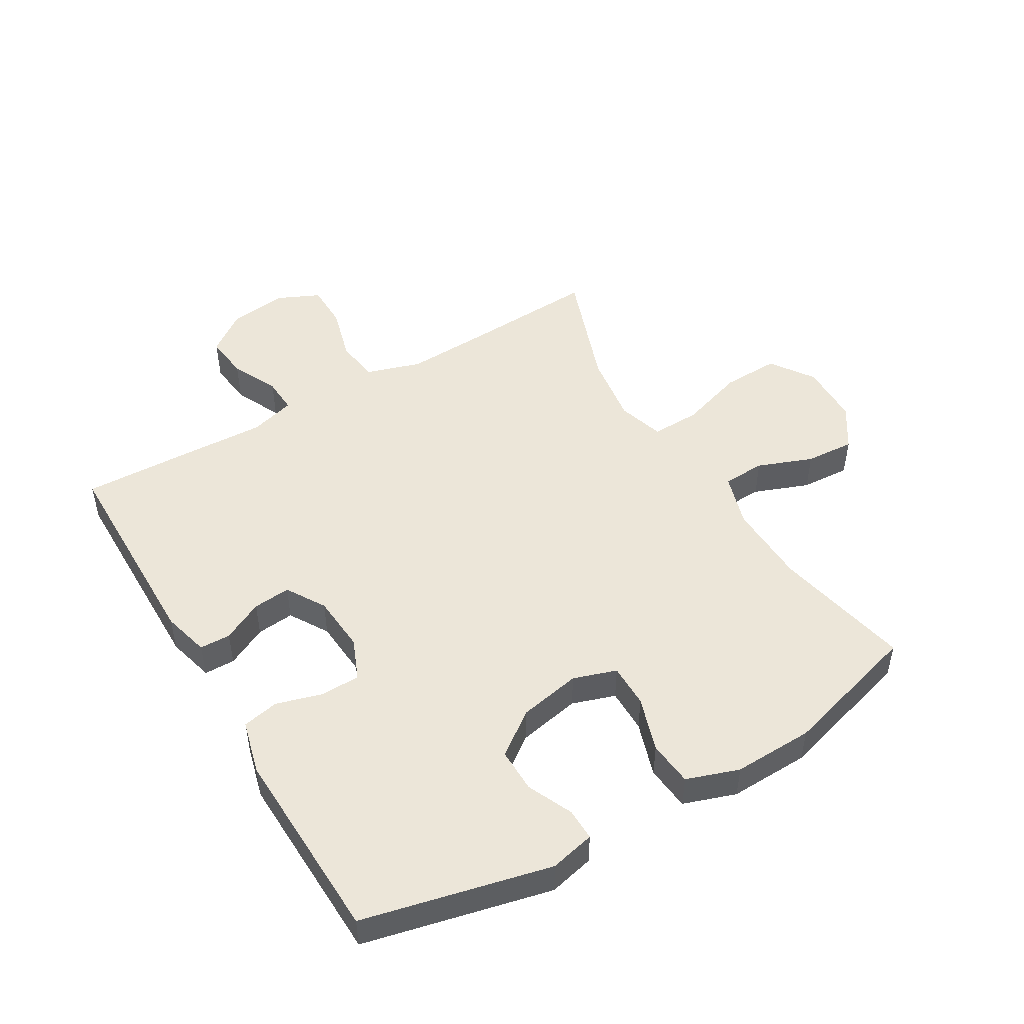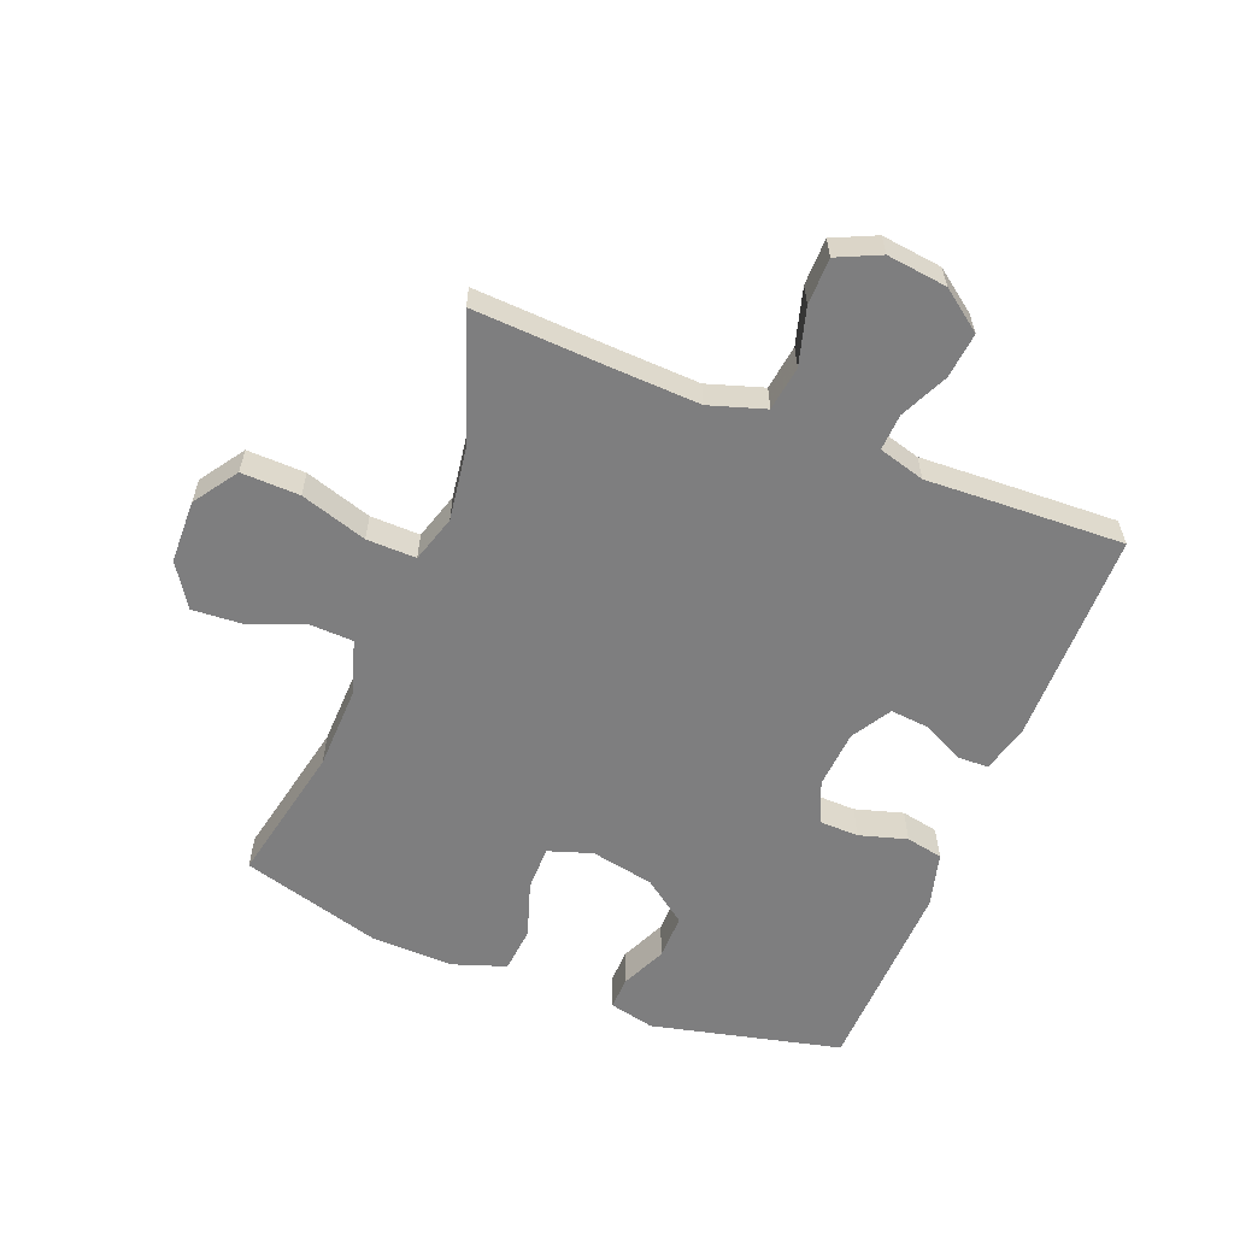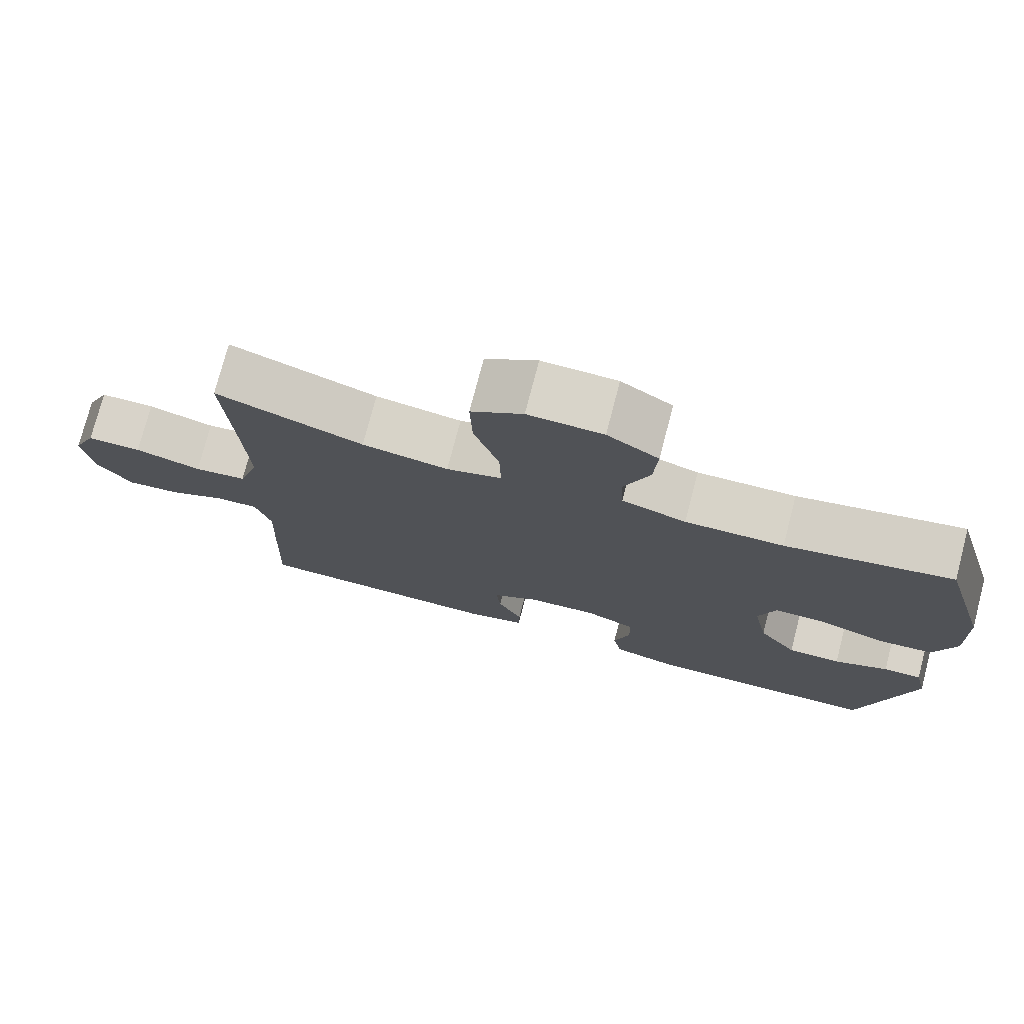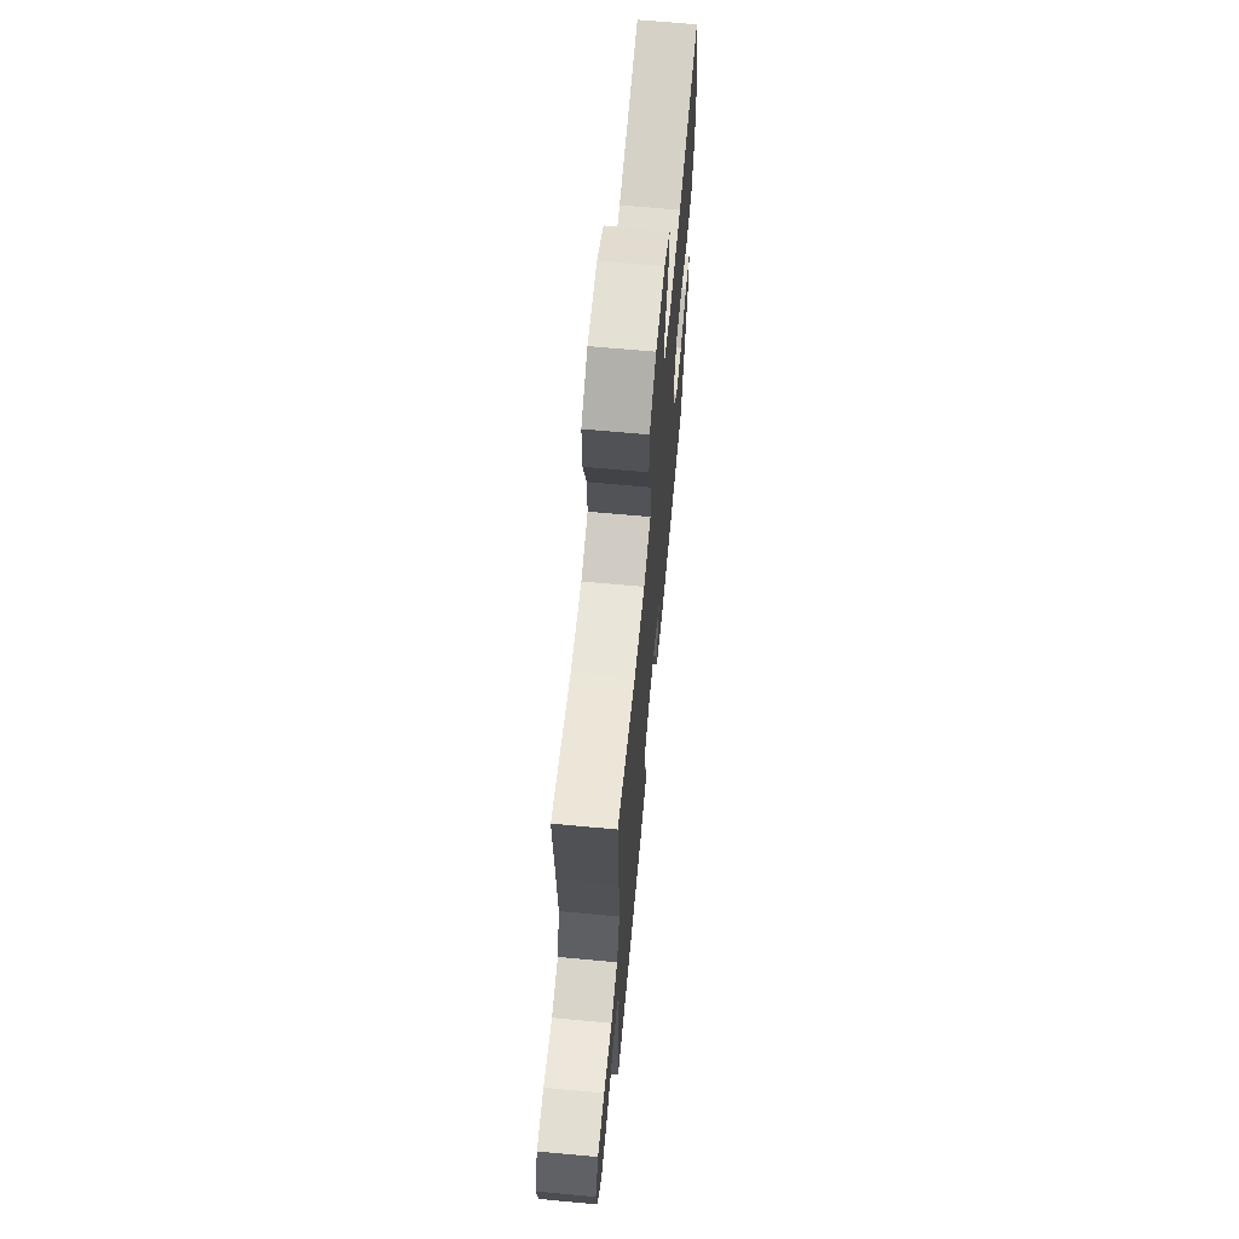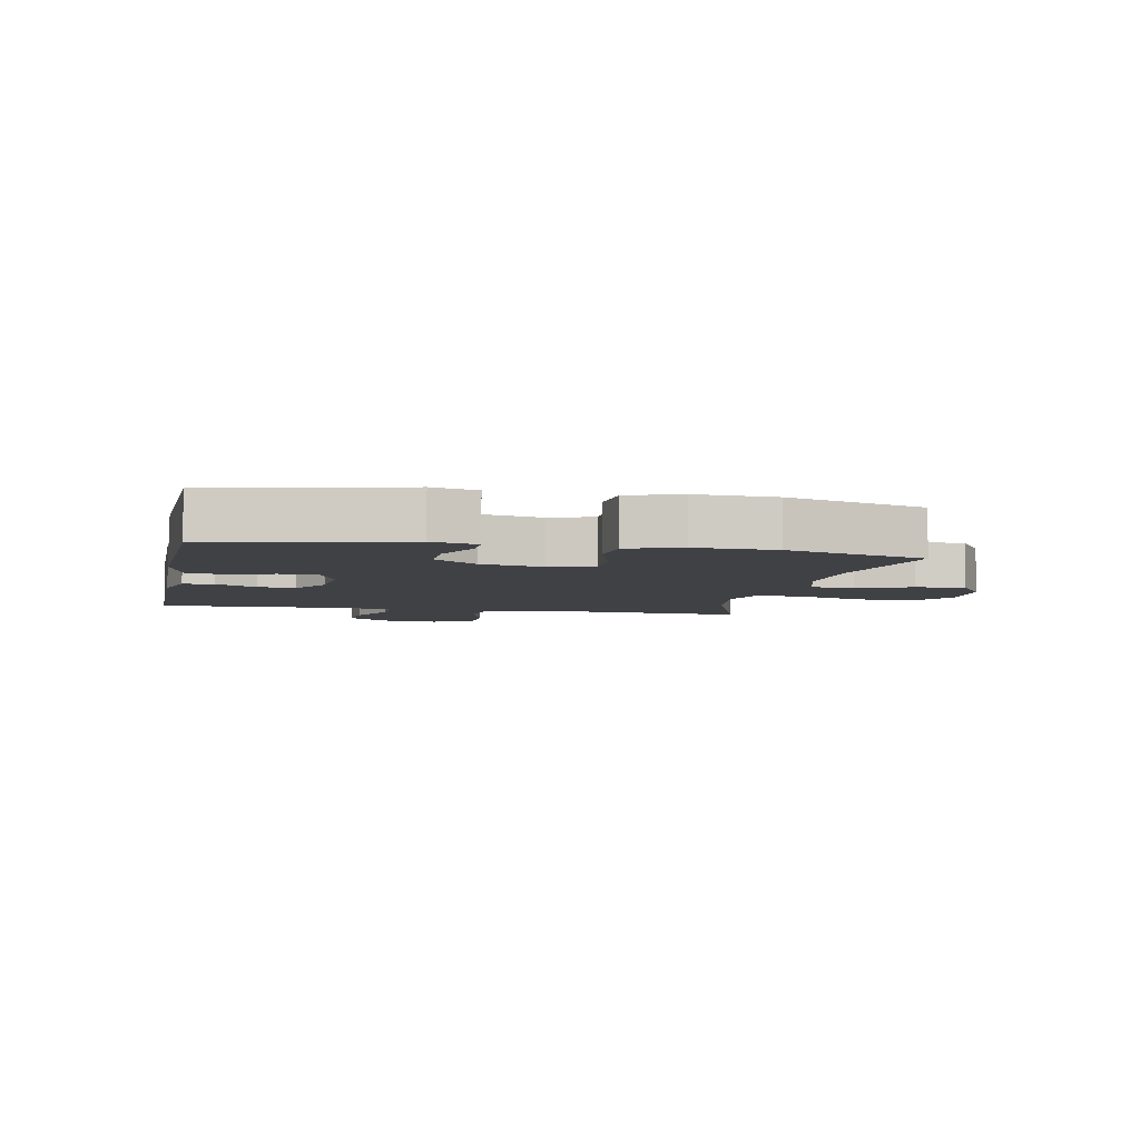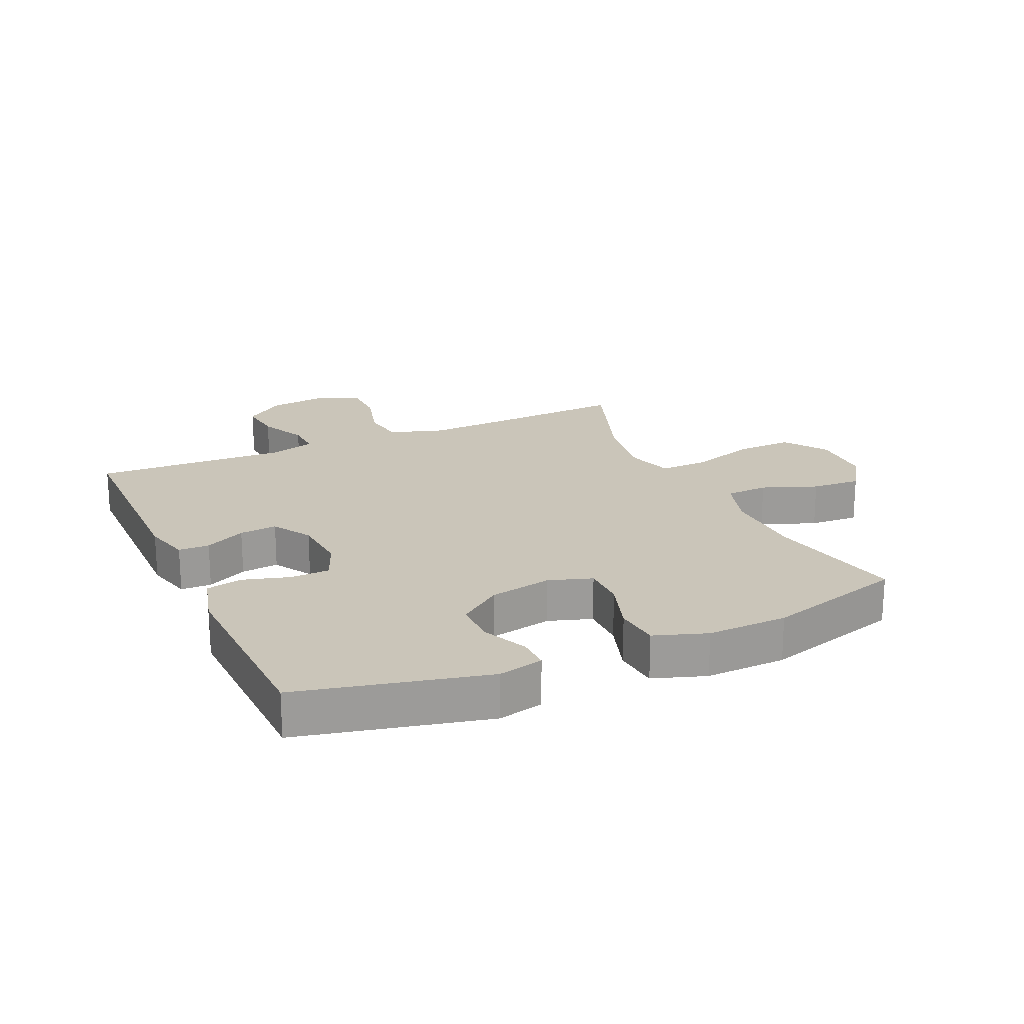
<metadata>
{"format":"obj","ext":"obj","renderer":"f3d","projection":"perspective","resolution":1024,"background":"white","views":[{"elev":48.8,"azim":-120.6,"up":"+Y"},{"elev":-59.5,"azim":68.6,"up":"+Y"},{"elev":75.7,"azim":-165.4,"up":"+Z"},{"elev":66.7,"azim":95.3,"up":"+Z"},{"elev":-5.6,"azim":-101.5,"up":"+Y"},{"elev":20.6,"azim":-114.3,"up":"+Y"}]}
</metadata>
<code>
v 0.5 0.07 -0.5
v 0.158 0.07 -0.503
v 0.082 0.07 -0.483
v 0.081 0.07 -0.433
v 0.114 0.07 -0.367
v 0.12 0.07 -0.306
v 0.057 0.07 -0.268
v -0.036 0.07 -0.261
v -0.103 0.07 -0.289
v -0.105 0.07 -0.352
v -0.083 0.07 -0.428
v -0.095 0.07 -0.487
v -0.182 0.07 -0.51
v -0.311 0.07 -0.506
v -0.5 0.07 -0.5
v -0.57 0.07 -0.197
v -0.553 0.07 -0.124
v -0.501 0.07 -0.125
v -0.428 0.07 -0.158
v -0.356 0.07 -0.159
v -0.304 0.07 -0.089
v -0.284 0.07 0.012
v -0.307 0.07 0.082
v -0.378 0.07 0.082
v -0.467 0.07 0.053
v -0.54 0.07 0.06
v -0.569 0.07 0.145
v -0.565 0.07 0.275
v -0.5 0.07 0.5
v -0.276 0.07 0.453
v -0.143 0.07 0.449
v -0.056 0.07 0.476
v -0.053 0.07 0.545
v -0.087 0.07 0.634
v -0.092 0.07 0.714
v -0.023 0.07 0.759
v 0.078 0.07 0.761
v 0.148 0.07 0.713
v 0.145 0.07 0.62
v 0.111 0.07 0.514
v 0.109 0.07 0.435
v 0.184 0.07 0.412
v 0.301 0.07 0.429
v 0.5 0.07 0.5
v 0.488 0.07 0.278
v 0.482 0.07 0.146
v 0.51 0.07 0.057
v 0.581 0.07 0.047
v 0.671 0.07 0.072
v 0.745 0.07 0.071
v 0.776 0.07 0.003
v 0.764 0.07 -0.093
v 0.716 0.07 -0.158
v 0.643 0.07 -0.15
v 0.567 0.07 -0.114
v 0.509 0.07 -0.111
v 0.488 0.07 -0.185
v 0.493 0.07 -0.303
v 0.5 0 -0.5
v 0.158 0 -0.503
v 0.082 0 -0.483
v 0.081 0 -0.433
v 0.114 0 -0.367
v 0.12 0 -0.306
v 0.057 0 -0.268
v -0.036 0 -0.261
v -0.103 0 -0.289
v -0.105 0 -0.352
v -0.083 0 -0.428
v -0.095 0 -0.487
v -0.182 0 -0.51
v -0.311 0 -0.506
v -0.5 0 -0.5
v -0.57 0 -0.197
v -0.553 0 -0.124
v -0.501 0 -0.125
v -0.428 0 -0.158
v -0.356 0 -0.159
v -0.304 0 -0.089
v -0.284 0 0.012
v -0.307 0 0.082
v -0.378 0 0.082
v -0.467 0 0.053
v -0.54 0 0.06
v -0.569 0 0.145
v -0.565 0 0.275
v -0.5 0 0.5
v -0.276 0 0.453
v -0.143 0 0.449
v -0.056 0 0.476
v -0.053 0 0.545
v -0.087 0 0.634
v -0.092 0 0.714
v -0.023 0 0.759
v 0.078 0 0.761
v 0.148 0 0.713
v 0.145 0 0.62
v 0.111 0 0.514
v 0.109 0 0.435
v 0.184 0 0.412
v 0.301 0 0.429
v 0.5 0 0.5
v 0.488 0 0.278
v 0.482 0 0.146
v 0.51 0 0.057
v 0.581 0 0.047
v 0.671 0 0.072
v 0.745 0 0.071
v 0.776 0 0.003
v 0.764 0 -0.093
v 0.716 0 -0.158
v 0.643 0 -0.15
v 0.567 0 -0.114
v 0.509 0 -0.111
v 0.488 0 -0.185
v 0.493 0 -0.303
f 3 4 5
f 2 3 5
f 1 2 5
f 58 1 5
f 57 58 5
f 56 57 5 6
f 53 54 55
f 52 53 55
f 51 52 55
f 50 51 55
f 49 50 55
f 48 49 55
f 47 48 55 56
f 56 6 7
f 47 56 7
f 46 47 7
f 43 44 45
f 46 7 8
f 45 46 8
f 43 45 8
f 42 43 8
f 38 39 40
f 37 38 40
f 36 37 40
f 35 36 40
f 34 35 40
f 33 34 40
f 32 33 40 41
f 42 8 9
f 41 42 9
f 32 41 9
f 31 32 9
f 28 29 30
f 27 28 30
f 26 27 30
f 25 26 30
f 24 25 30
f 23 24 30 31
f 17 18 19
f 16 17 19
f 15 16 19
f 14 15 19
f 13 14 19
f 12 13 19
f 11 12 19
f 10 11 19
f 10 19 20
f 31 9 10
f 23 31 10
f 22 23 10
f 10 20 21
f 10 21 22
f 63 62 61
f 63 61 60
f 63 60 59
f 63 59 116
f 63 116 115
f 64 63 115 114
f 113 112 111
f 113 111 110
f 113 110 109
f 113 109 108
f 113 108 107
f 113 107 106
f 114 113 106 105
f 65 64 114
f 65 114 105
f 65 105 104
f 103 102 101
f 66 65 104
f 66 104 103
f 66 103 101
f 66 101 100
f 98 97 96
f 98 96 95
f 98 95 94
f 98 94 93
f 98 93 92
f 98 92 91
f 99 98 91 90
f 67 66 100
f 67 100 99
f 67 99 90
f 67 90 89
f 88 87 86
f 88 86 85
f 88 85 84
f 88 84 83
f 88 83 82
f 89 88 82 81
f 77 76 75
f 77 75 74
f 77 74 73
f 77 73 72
f 77 72 71
f 77 71 70
f 77 70 69
f 77 69 68
f 78 77 68
f 68 67 89
f 68 89 81
f 68 81 80
f 79 78 68
f 80 79 68
f 1 59 60 2
f 2 60 61 3
f 3 61 62 4
f 4 62 63 5
f 5 63 64 6
f 6 64 65 7
f 7 65 66 8
f 8 66 67 9
f 9 67 68 10
f 10 68 69 11
f 11 69 70 12
f 12 70 71 13
f 13 71 72 14
f 14 72 73 15
f 15 73 74 16
f 16 74 75 17
f 17 75 76 18
f 18 76 77 19
f 19 77 78 20
f 20 78 79 21
f 21 79 80 22
f 22 80 81 23
f 23 81 82 24
f 24 82 83 25
f 25 83 84 26
f 26 84 85 27
f 27 85 86 28
f 28 86 87 29
f 29 87 88 30
f 30 88 89 31
f 31 89 90 32
f 32 90 91 33
f 33 91 92 34
f 34 92 93 35
f 35 93 94 36
f 36 94 95 37
f 37 95 96 38
f 38 96 97 39
f 39 97 98 40
f 40 98 99 41
f 41 99 100 42
f 42 100 101 43
f 43 101 102 44
f 44 102 103 45
f 45 103 104 46
f 46 104 105 47
f 47 105 106 48
f 48 106 107 49
f 49 107 108 50
f 50 108 109 51
f 51 109 110 52
f 52 110 111 53
f 53 111 112 54
f 54 112 113 55
f 55 113 114 56
f 56 114 115 57
f 57 115 116 58
f 58 116 59 1

</code>
